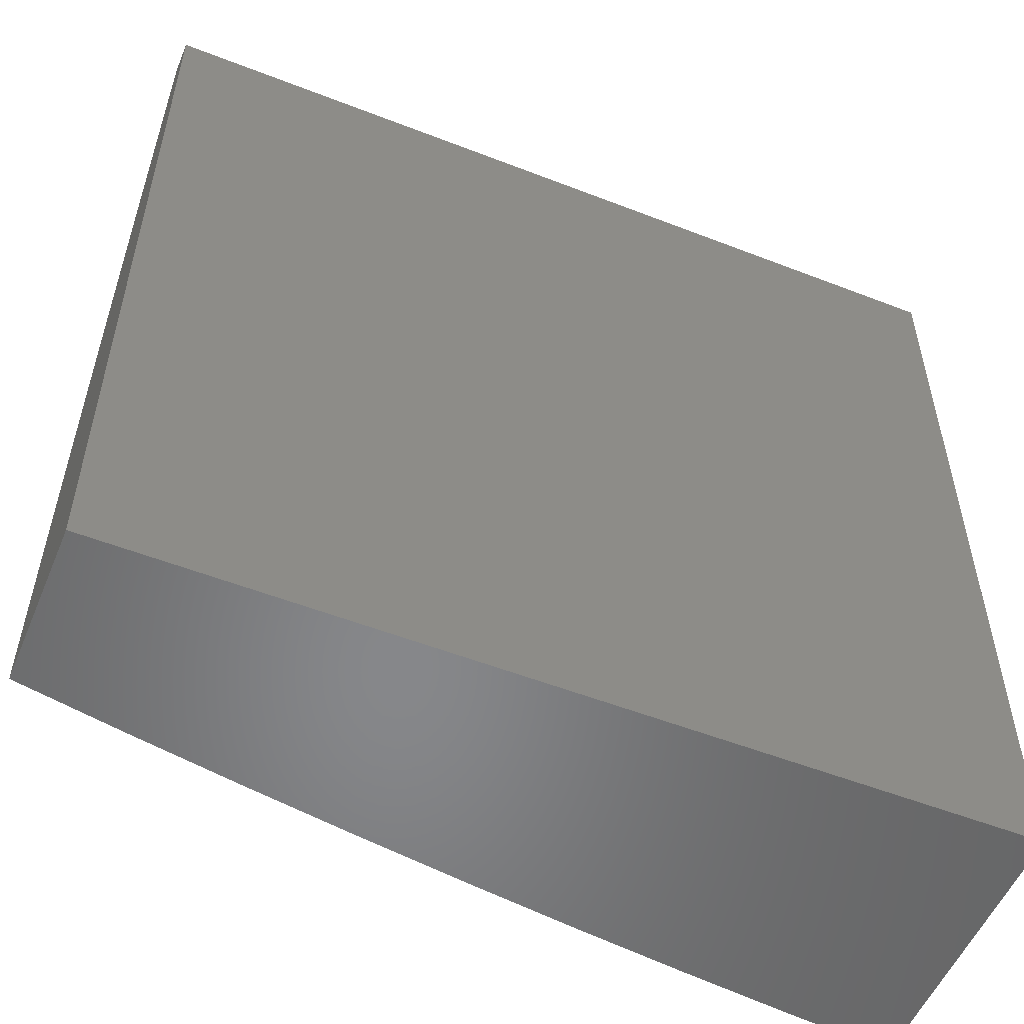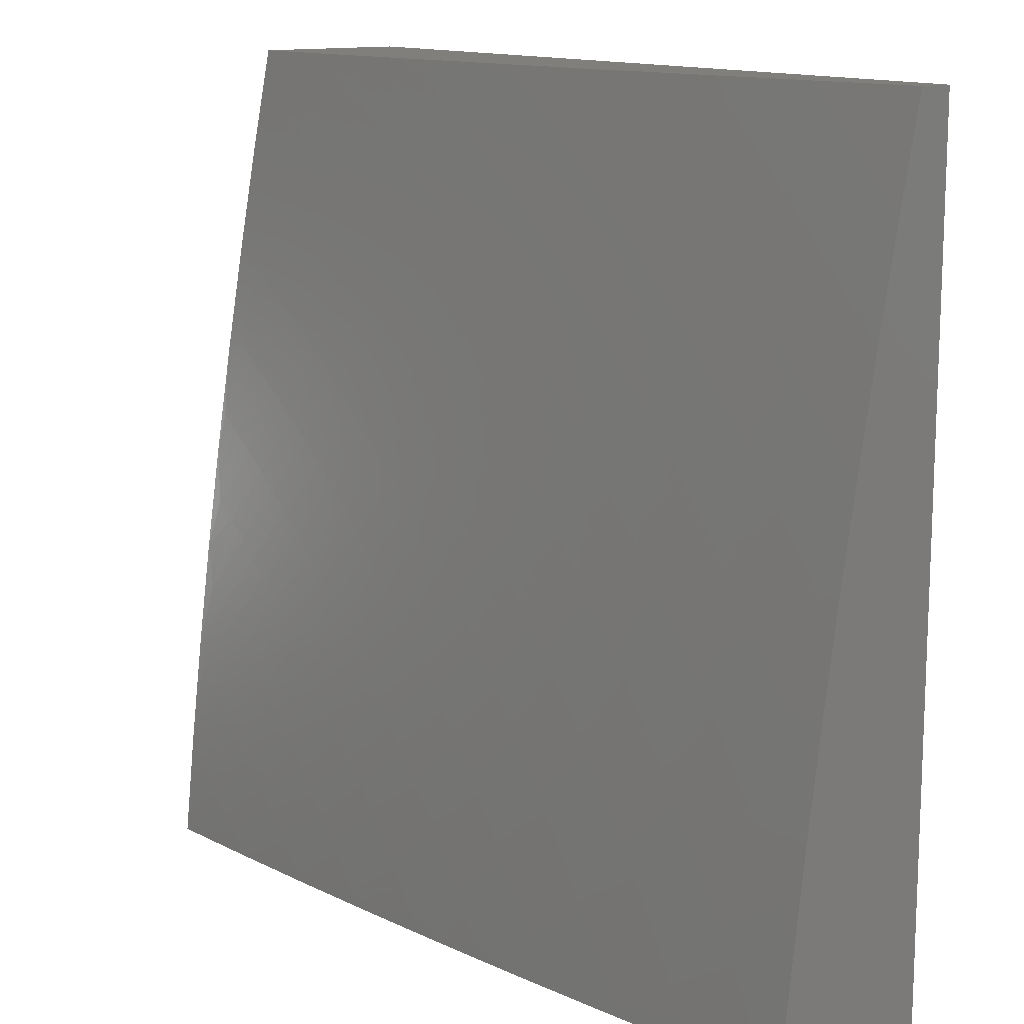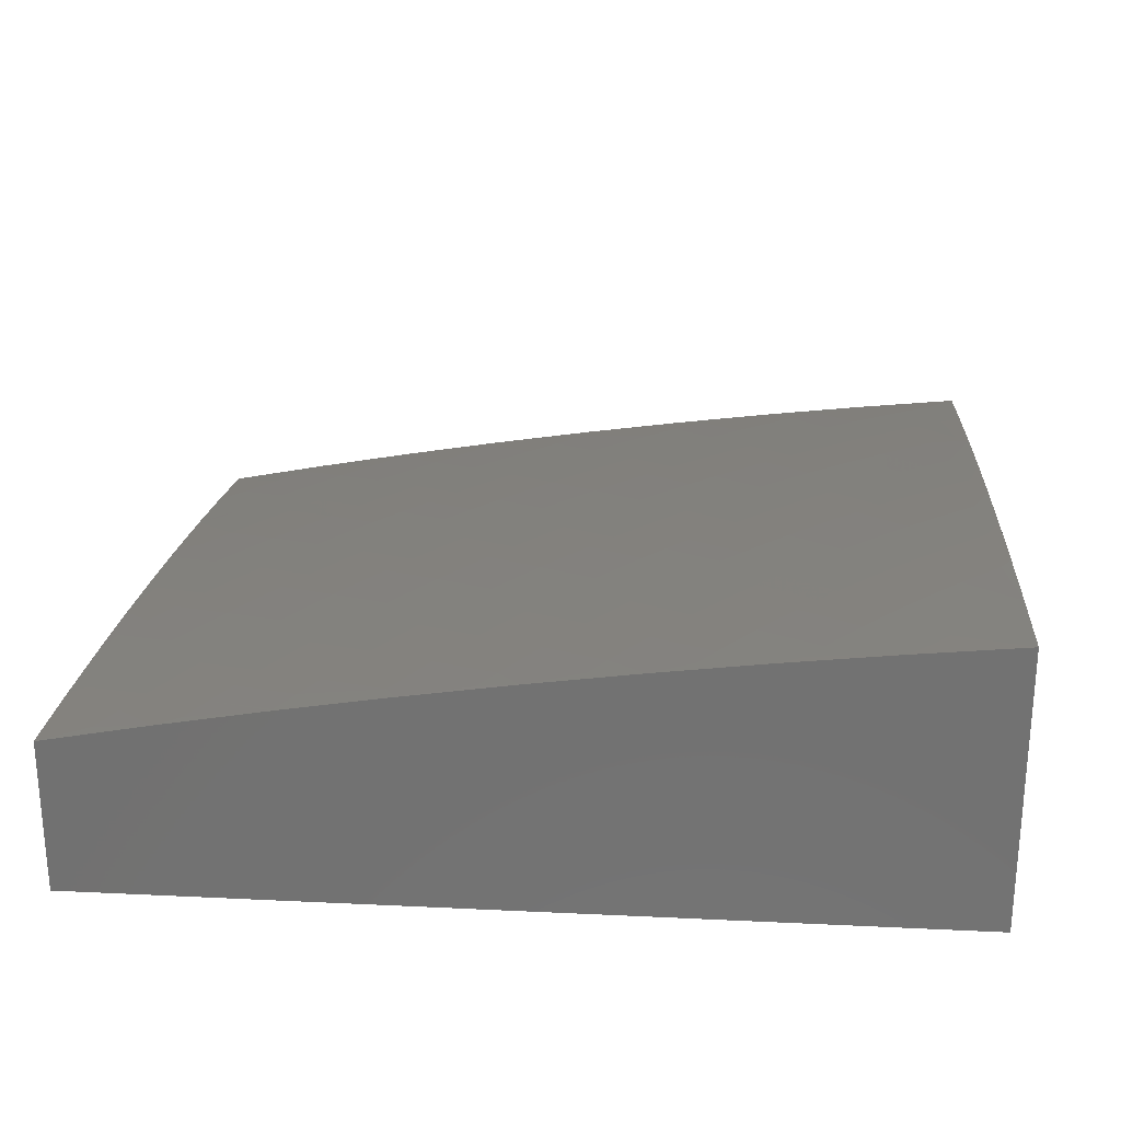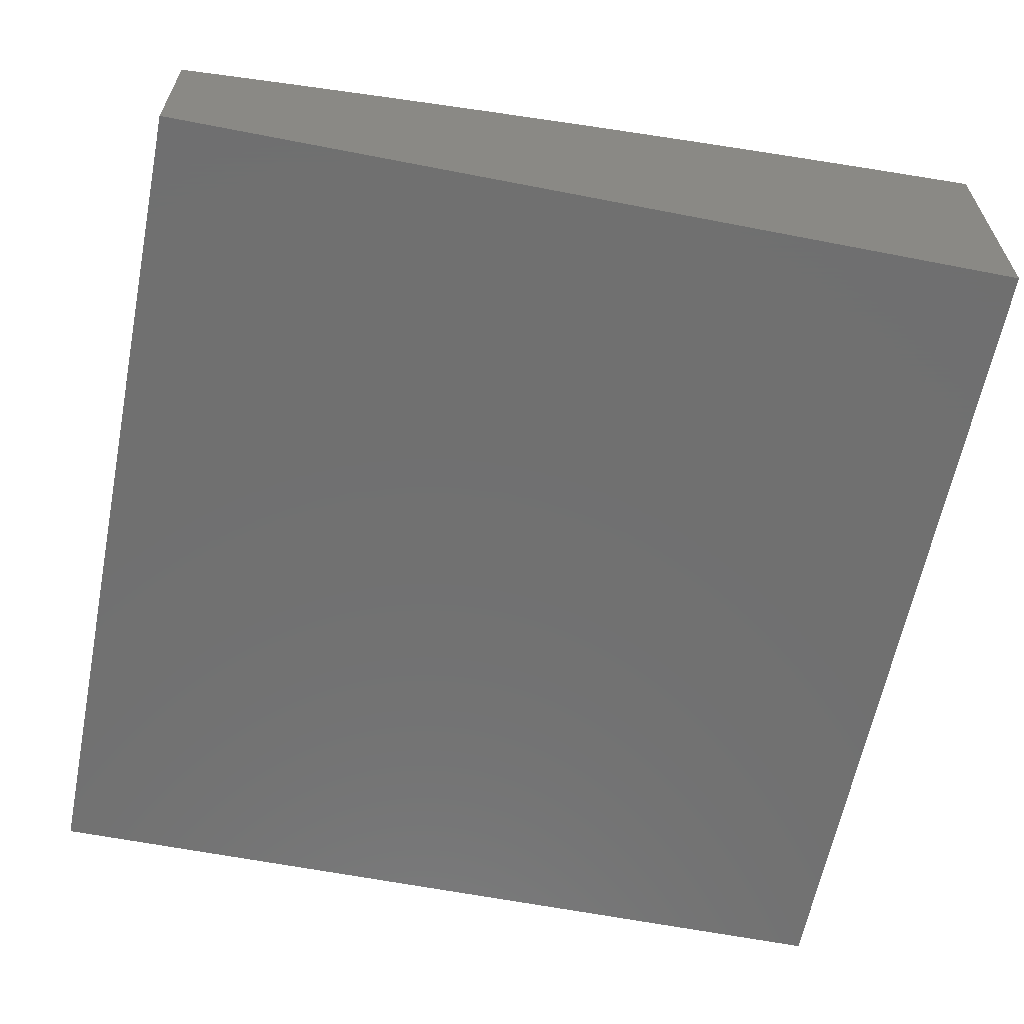
<metadata>
{"format":"stl","ext":"stl","renderer":"f3d","projection":"perspective","resolution":1024,"background":"white","views":[{"elev":-54.0,"azim":157.5,"up":"+Y"},{"elev":13.3,"azim":54.3,"up":"+Y"},{"elev":25.6,"azim":-85.6,"up":"+Z"},{"elev":-62.1,"azim":-101.2,"up":"+Z"}]}
</metadata>
<code>
# stl→obj: 315 verts, 626 faces
v 1.126 1 11.32
v 1.104 1.02 11.32
v 1 1 11.33
v 1.084 1.04 11.32
v 1.064 1.06 11.32
v 1.148 1.101 11.3
v 1.126 1.122 11.3
v 1.211 1.162 11.29
v 1.188 1.184 11.29
v 1.275 1.223 11.28
v 1.251 1.247 11.28
v 1.338 1.284 11.26
v 1.313 1.309 11.26
v 1.402 1.345 11.24
v 1.375 1.371 11.24
v 1.466 1.406 11.23
v 1.438 1.433 11.23
v 1.53 1.468 11.21
v 1.501 1.496 11.21
v 1.594 1.529 11.19
v 1.563 1.558 11.19
v 1.657 1.59 11.17
v 1.626 1.621 11.17
v 1.721 1.652 11.15
v 1.689 1.684 11.15
v 1.786 1.713 11.13
v 1.752 1.746 11.13
v 1.85 1.775 11.11
v 1.815 1.809 11.11
v 1.914 1.836 11.09
v 1.878 1.871 11.09
v 1.978 1.898 11.06
v 1.94 1.934 11.06
v 2 2 11.04
v 1.902 1.97 11.06
v 1.876 2 11.06
v 1.841 1.906 11.09
v 1.803 1.94 11.09
v 1.743 1.875 11.11
v 1.706 1.907 11.11
v 1.647 1.841 11.13
v 1.611 1.871 11.13
v 1.553 1.804 11.15
v 1.518 1.833 11.15
v 1.461 1.765 11.17
v 1.427 1.792 11.17
v 1.372 1.722 11.19
v 1.338 1.748 11.19
v 1.284 1.677 11.21
v 1.251 1.701 11.21
v 1.199 1.63 11.23
v 1.167 1.652 11.23
v 1.117 1.58 11.24
v 1.086 1.6 11.24
v 1.037 1.528 11.26
v 1.007 1.546 11.26
v 1 1.502 11.27
v 1 1.627 11.25
v 1.023 1.639 11.24
v 1.037 1.733 11.23
v 1.07 1.714 11.23
v 1.117 1.788 11.21
v 1.151 1.767 11.21
v 1.199 1.841 11.19
v 1.234 1.819 11.19
v 1.284 1.892 11.17
v 1.32 1.868 11.17
v 1.371 1.94 11.15
v 1.408 1.914 11.15
v 1.377 2 11.14
v 1.461 1.985 11.13
v 1.502 2 11.12
v 1.499 1.958 11.13
v 1.537 1.93 11.13
v 1.445 1.888 11.15
v 1.482 1.861 11.15
v 1.392 1.818 11.17
v 1.251 1 11.3
v 1.23 1.013 11.3
v 1.21 1.035 11.3
v 1.19 1.058 11.3
v 1.277 1.092 11.29
v 1.255 1.116 11.29
v 1.344 1.15 11.28
v 1.321 1.175 11.28
v 1.411 1.207 11.26
v 1.387 1.233 11.26
v 1.478 1.265 11.24
v 1.453 1.292 11.24
v 1.546 1.322 11.23
v 1.52 1.351 11.23
v 1.613 1.38 11.21
v 1.586 1.41 11.21
v 1.68 1.437 11.19
v 1.652 1.469 11.19
v 1.748 1.495 11.17
v 1.718 1.527 11.17
v 1.815 1.553 11.15
v 1.785 1.586 11.15
v 1.883 1.611 11.13
v 1.851 1.645 11.13
v 1.95 1.668 11.11
v 1.917 1.704 11.11
v 2 1.752 11.08
v 1.984 1.764 11.09
v 2 1.876 11.06
v 1.949 1.8 11.09
v 1.376 1 11.29
v 1.339 1.02 11.29
v 1.319 1.044 11.29
v 1.298 1.069 11.29
v 1.388 1.099 11.28
v 1.366 1.125 11.28
v 1.457 1.154 11.26
v 1.434 1.181 11.26
v 1.526 1.209 11.24
v 1.503 1.237 11.24
v 1.596 1.264 11.23
v 1.571 1.293 11.23
v 1.665 1.319 11.21
v 1.639 1.35 11.21
v 1.735 1.374 11.19
v 1.708 1.406 11.19
v 1.805 1.429 11.17
v 1.777 1.462 11.17
v 1.874 1.484 11.15
v 1.845 1.519 11.15
v 1.944 1.539 11.13
v 1.914 1.575 11.13
v 2 1.627 11.11
v 1.982 1.632 11.11
v 1.502 1 11.27
v 1.45 1.02 11.28
v 1.43 1.047 11.28
v 1.409 1.073 11.28
v 1.627 1 11.25
v 1.562 1.014 11.26
v 1.542 1.043 11.26
v 1.522 1.071 11.26
v 1.501 1.099 11.26
v 1.479 1.127 11.26
v 1.657 1.032 11.24
v 1.751 1 11.23
v 1.753 1.047 11.23
v 1.772 1.014 11.23
v 1.85 1.059 11.21
v 1.87 1.025 11.21
v 1.948 1.067 11.19
v 1.968 1.031 11.19
v 2 1.126 11.17
v 2 1 11.19
v 1.876 1 11.21
v 2 1.251 11.16
v 1.982 1.184 11.17
v 1.927 1.103 11.19
v 2 1.377 11.14
v 1.984 1.341 11.15
v 1.935 1.256 11.17
v 1.959 1.22 11.17
v 1.86 1.207 11.19
v 1.883 1.173 11.19
v 1.786 1.159 11.21
v 1.808 1.126 11.21
v 1.711 1.111 11.23
v 1.732 1.079 11.23
v 1.637 1.062 11.24
v 1.958 1.378 11.15
v 2 1.502 11.12
v 1.931 1.414 11.15
v 1.974 1.503 11.13
v 1.903 1.449 11.15
v 1.751 2 11.08
v 1.765 1.973 11.09
v 1.668 1.939 11.11
v 1.574 1.901 11.13
v 1.627 2 11.1
v 1.63 1.969 11.11
v 1.592 1.999 11.11
v 1.251 2 11.15
v 1.295 1.989 11.15
v 1.333 1.965 11.15
v 1.126 2 11.17
v 1.173 1.96 11.17
v 1.21 1.938 11.17
v 1.247 1.915 11.17
v 1.163 1.863 11.19
v 1 2 11.18
v 1.054 1.924 11.19
v 1.135 1.981 11.17
v 1.091 1.904 11.19
v 1.127 1.884 11.19
v 1.047 1.828 11.21
v 1.082 1.808 11.21
v 1.004 1.752 11.23
v 1.018 1.943 11.19
v 1 1.876 11.2
v 1.012 1.847 11.21
v 1 1.751 11.23
v 1.015 1.436 11.28
v 1 1.377 11.29
v 1.043 1.417 11.28
v 1.017 1.328 11.29
v 1.07 1.398 11.28
v 1.097 1.378 11.28
v 1.152 1.446 11.26
v 1.18 1.425 11.26
v 1.236 1.493 11.24
v 1.265 1.469 11.24
v 1.322 1.536 11.23
v 1.352 1.511 11.23
v 1.411 1.577 11.21
v 1.441 1.551 11.21
v 1.502 1.615 11.19
v 1.533 1.587 11.19
v 1.594 1.651 11.17
v 1 1.251 11.3
v 1.042 1.309 11.29
v 1.124 1.357 11.28
v 1.207 1.403 11.26
v 1.293 1.446 11.24
v 1.381 1.486 11.23
v 1.471 1.524 11.21
v 1 1.126 11.32
v 1.012 1.222 11.3
v 1.068 1.289 11.29
v 1.022 1.099 11.32
v 1.058 1.183 11.3
v 1.035 1.203 11.3
v 1.117 1.249 11.29
v 1.092 1.269 11.29
v 1.176 1.314 11.28
v 1.15 1.336 11.28
v 1.234 1.38 11.26
v 1.905 1.138 11.19
v 1.829 1.092 11.21
v 1.043 1.08 11.32
v 1.779 1.842 11.11
v 1.717 1.778 11.13
v 1.682 1.81 11.13
v 1.656 1.715 11.15
v 1.622 1.745 11.15
v 1.588 1.775 11.15
v 1.562 1.68 11.17
v 1.47 1.643 11.19
v 1.38 1.603 11.21
v 1.292 1.561 11.23
v 1.207 1.515 11.24
v 1.124 1.468 11.26
v 1.41 1.46 11.23
v 1.349 1.396 11.24
v 1.321 1.421 11.24
v 1.287 1.333 11.26
v 1.261 1.357 11.26
v 1.226 1.27 11.28
v 1.201 1.292 11.28
v 1.165 1.206 11.29
v 1.141 1.228 11.29
v 1.104 1.143 11.3
v 1.081 1.163 11.3
v 1.884 1.74 11.11
v 1.819 1.68 11.13
v 1.753 1.619 11.15
v 1.688 1.559 11.17
v 1.623 1.499 11.19
v 1.558 1.439 11.21
v 1.493 1.379 11.23
v 1.428 1.319 11.24
v 1.363 1.259 11.26
v 1.298 1.199 11.28
v 1.234 1.139 11.29
v 1.169 1.08 11.3
v 1.55 1.18 11.24
v 1.572 1.151 11.24
v 1.594 1.122 11.24
v 1.616 1.092 11.24
v 1.62 1.234 11.23
v 1.644 1.204 11.23
v 1.667 1.173 11.23
v 1.689 1.142 11.23
v 1.691 1.288 11.21
v 1.715 1.256 11.21
v 1.74 1.224 11.21
v 1.763 1.192 11.21
v 1.761 1.341 11.19
v 1.787 1.309 11.19
v 1.812 1.275 11.19
v 1.837 1.241 11.19
v 1.832 1.395 11.17
v 1.859 1.361 11.17
v 1.885 1.326 11.17
v 1.91 1.291 11.17
v 1.529 1.709 11.17
v 1.495 1.737 11.17
v 1.438 1.67 11.19
v 1.405 1.697 11.19
v 1.348 1.629 11.21
v 1.262 1.584 11.23
v 1.177 1.537 11.24
v 1.095 1.488 11.26
v 1.317 1.653 11.21
v 1.231 1.607 11.23
v 1.147 1.559 11.24
v 1.066 1.508 11.26
v 1.304 1.772 11.19
v 1.356 1.843 11.17
v 1.269 1.796 11.19
v 1.218 1.724 11.21
v 1.135 1.673 11.23
v 1.055 1.62 11.24
v 1.185 1.746 11.21
v 1.103 1.694 11.23
v 2 2 11
v 2 1 11
v 1 1 11
v 1 2 11
f 1 2 3
f 3 2 4
f 3 4 5
f 5 4 6
f 5 6 7
f 7 6 8
f 7 8 9
f 9 8 10
f 9 10 11
f 11 10 12
f 11 12 13
f 13 12 14
f 13 14 15
f 15 14 16
f 15 16 17
f 17 16 18
f 17 18 19
f 19 18 20
f 19 20 21
f 21 20 22
f 21 22 23
f 23 22 24
f 23 24 25
f 25 24 26
f 25 26 27
f 27 26 28
f 27 28 29
f 29 28 30
f 29 30 31
f 31 30 32
f 31 32 33
f 33 32 34
f 33 34 35
f 35 34 36
f 35 36 37
f 37 36 38
f 37 38 39
f 39 38 40
f 39 40 41
f 41 40 42
f 41 42 43
f 43 42 44
f 43 44 45
f 45 44 46
f 45 46 47
f 47 46 48
f 47 48 49
f 49 48 50
f 49 50 51
f 51 50 52
f 51 52 53
f 53 52 54
f 53 54 55
f 55 54 56
f 55 56 57
f 57 56 58
f 58 56 59
f 58 59 60
f 60 59 61
f 60 61 62
f 62 61 63
f 62 63 64
f 64 63 65
f 64 65 66
f 66 65 67
f 66 67 68
f 68 67 69
f 68 69 70
f 70 69 71
f 70 71 72
f 72 71 73
f 72 73 74
f 74 73 75
f 74 75 76
f 76 75 77
f 76 77 46
f 46 77 48
f 78 79 1
f 1 79 80
f 1 80 81
f 81 80 82
f 81 82 83
f 83 82 84
f 83 84 85
f 85 84 86
f 85 86 87
f 87 86 88
f 87 88 89
f 89 88 90
f 89 90 91
f 91 90 92
f 91 92 93
f 93 92 94
f 93 94 95
f 95 94 96
f 95 96 97
f 97 96 98
f 97 98 99
f 99 98 100
f 99 100 101
f 101 100 102
f 101 102 103
f 103 102 104
f 103 104 105
f 105 104 106
f 105 106 107
f 107 106 30
f 107 30 28
f 108 109 78
f 78 109 110
f 78 110 111
f 111 110 112
f 111 112 113
f 113 112 114
f 113 114 115
f 115 114 116
f 115 116 117
f 117 116 118
f 117 118 119
f 119 118 120
f 119 120 121
f 121 120 122
f 121 122 123
f 123 122 124
f 123 124 125
f 125 124 126
f 125 126 127
f 127 126 128
f 127 128 129
f 129 128 130
f 129 130 131
f 131 130 104
f 131 104 102
f 132 133 108
f 108 133 134
f 108 134 109
f 109 134 135
f 109 135 110
f 110 135 112
f 136 137 132
f 132 137 138
f 132 138 133
f 133 138 139
f 133 139 134
f 134 139 140
f 134 140 135
f 135 140 141
f 135 141 112
f 112 141 114
f 137 136 142
f 142 136 143
f 142 143 144
f 144 143 145
f 144 145 146
f 146 145 147
f 146 147 148
f 148 147 149
f 148 149 150
f 150 149 151
f 151 149 152
f 152 149 147
f 152 147 145
f 143 152 145
f 153 154 150
f 150 154 155
f 150 155 148
f 148 155 146
f 156 157 153
f 153 157 158
f 153 158 159
f 159 158 160
f 159 160 161
f 161 160 162
f 161 162 163
f 163 162 164
f 163 164 165
f 165 164 166
f 165 166 142
f 142 166 137
f 157 156 167
f 167 156 168
f 167 168 169
f 169 168 170
f 169 170 171
f 171 170 126
f 171 126 124
f 168 130 170
f 170 130 128
f 170 128 126
f 30 106 32
f 32 106 34
f 36 172 38
f 38 172 173
f 38 173 40
f 40 173 174
f 40 174 42
f 42 174 175
f 42 175 44
f 44 175 76
f 44 76 46
f 173 172 174
f 174 172 176
f 174 176 177
f 177 176 178
f 177 178 74
f 74 178 72
f 176 72 178
f 179 180 70
f 70 180 181
f 70 181 68
f 68 181 66
f 182 183 179
f 179 183 184
f 179 184 185
f 185 184 186
f 185 186 64
f 64 186 62
f 187 188 182
f 182 188 189
f 182 189 183
f 183 189 190
f 183 190 191
f 191 190 192
f 191 192 193
f 193 192 194
f 193 194 60
f 60 194 58
f 188 187 195
f 195 187 196
f 195 196 188
f 188 196 197
f 188 197 190
f 190 197 192
f 196 198 197
f 197 198 192
f 192 198 194
f 194 198 58
f 55 57 199
f 199 57 200
f 199 200 201
f 201 200 202
f 201 202 203
f 203 202 204
f 203 204 205
f 205 204 206
f 205 206 207
f 207 206 208
f 207 208 209
f 209 208 210
f 209 210 211
f 211 210 212
f 211 212 213
f 213 212 214
f 213 214 215
f 215 214 23
f 215 23 25
f 200 216 202
f 202 216 217
f 202 217 204
f 204 217 218
f 204 218 206
f 206 218 219
f 206 219 208
f 208 219 220
f 208 220 210
f 210 220 221
f 210 221 212
f 212 221 222
f 212 222 214
f 214 222 21
f 214 21 23
f 223 224 216
f 216 224 225
f 216 225 217
f 217 225 218
f 3 226 223
f 223 226 227
f 223 227 228
f 228 227 229
f 228 229 230
f 230 229 231
f 230 231 232
f 232 231 233
f 232 233 219
f 219 233 220
f 153 159 154
f 154 159 161
f 154 161 234
f 234 161 163
f 234 163 235
f 235 163 165
f 235 165 144
f 144 165 142
f 226 3 236
f 236 3 5
f 236 5 7
f 223 228 224
f 224 228 230
f 224 230 225
f 225 230 232
f 225 232 218
f 218 232 219
f 175 174 177
f 31 33 37
f 37 33 35
f 29 31 237
f 237 31 37
f 237 37 39
f 27 29 238
f 238 29 237
f 238 237 239
f 239 237 39
f 239 39 41
f 25 27 240
f 240 27 238
f 240 238 241
f 241 238 239
f 241 239 242
f 242 239 41
f 242 41 43
f 25 240 215
f 215 240 243
f 215 243 213
f 213 243 244
f 213 244 211
f 211 244 245
f 211 245 209
f 209 245 246
f 209 246 207
f 207 246 247
f 207 247 205
f 205 247 248
f 205 248 203
f 203 248 201
f 243 240 241
f 19 21 222
f 17 19 249
f 249 19 222
f 249 222 221
f 15 17 250
f 250 17 249
f 250 249 251
f 251 249 221
f 251 221 220
f 13 15 252
f 252 15 250
f 252 250 253
f 253 250 251
f 253 251 233
f 233 251 220
f 11 13 254
f 254 13 252
f 254 252 255
f 255 252 253
f 255 253 231
f 231 253 233
f 9 11 256
f 256 11 254
f 256 254 257
f 257 254 255
f 257 255 229
f 229 255 231
f 7 9 258
f 258 9 256
f 258 256 259
f 259 256 257
f 259 257 227
f 227 257 229
f 226 236 258
f 258 236 7
f 226 258 259
f 103 105 260
f 260 105 107
f 260 107 28
f 101 103 261
f 261 103 260
f 261 260 26
f 26 260 28
f 99 101 262
f 262 101 261
f 262 261 24
f 24 261 26
f 97 99 263
f 263 99 262
f 263 262 22
f 22 262 24
f 95 97 264
f 264 97 263
f 264 263 20
f 20 263 22
f 93 95 265
f 265 95 264
f 265 264 18
f 18 264 20
f 91 93 266
f 266 93 265
f 266 265 16
f 16 265 18
f 89 91 267
f 267 91 266
f 267 266 14
f 14 266 16
f 87 89 268
f 268 89 267
f 268 267 12
f 12 267 14
f 85 87 269
f 269 87 268
f 269 268 10
f 10 268 12
f 83 85 270
f 270 85 269
f 270 269 8
f 8 269 10
f 81 83 271
f 271 83 270
f 271 270 6
f 6 270 8
f 82 80 111
f 111 80 79
f 111 79 78
f 111 113 82
f 82 113 84
f 113 115 84
f 84 115 86
f 115 117 86
f 86 117 88
f 117 119 88
f 88 119 90
f 119 121 90
f 90 121 92
f 121 123 92
f 92 123 94
f 123 125 94
f 94 125 96
f 125 127 96
f 96 127 98
f 131 102 100
f 127 129 98
f 98 129 100
f 129 131 100
f 2 1 81
f 116 114 272
f 272 114 141
f 272 141 273
f 273 141 140
f 273 140 274
f 274 140 139
f 274 139 275
f 275 139 138
f 275 138 166
f 166 138 137
f 118 116 276
f 276 116 272
f 276 272 277
f 277 272 273
f 277 273 278
f 278 273 274
f 278 274 279
f 279 274 275
f 279 275 164
f 164 275 166
f 120 118 280
f 280 118 276
f 280 276 281
f 281 276 277
f 281 277 282
f 282 277 278
f 282 278 283
f 283 278 279
f 283 279 162
f 162 279 164
f 122 120 284
f 284 120 280
f 284 280 285
f 285 280 281
f 285 281 286
f 286 281 282
f 286 282 287
f 287 282 283
f 287 283 160
f 160 283 162
f 124 122 288
f 288 122 284
f 288 284 289
f 289 284 285
f 289 285 290
f 290 285 286
f 290 286 291
f 291 286 287
f 291 287 158
f 158 287 160
f 169 289 167
f 167 289 290
f 167 290 157
f 157 290 291
f 157 291 158
f 289 169 288
f 288 169 171
f 288 171 124
f 144 146 235
f 235 146 155
f 235 155 234
f 234 155 154
f 6 4 271
f 271 4 2
f 271 2 81
f 243 241 292
f 292 241 242
f 292 242 293
f 293 242 43
f 293 43 45
f 227 226 259
f 244 292 294
f 294 292 293
f 294 293 295
f 295 293 45
f 295 45 47
f 292 244 243
f 244 294 245
f 245 294 296
f 245 296 246
f 246 296 297
f 246 297 247
f 247 297 298
f 247 298 248
f 248 298 299
f 248 299 201
f 201 299 199
f 296 294 295
f 296 295 300
f 300 295 47
f 300 47 49
f 74 76 175
f 175 177 74
f 296 300 297
f 297 300 301
f 297 301 298
f 298 301 302
f 298 302 299
f 299 302 303
f 299 303 199
f 199 303 55
f 301 300 49
f 302 301 51
f 51 301 49
f 48 77 304
f 304 77 305
f 304 305 306
f 306 305 67
f 306 67 65
f 77 75 305
f 305 75 69
f 305 69 67
f 71 69 73
f 73 69 75
f 48 304 50
f 50 304 307
f 50 307 52
f 52 307 308
f 52 308 54
f 54 308 309
f 54 309 56
f 56 309 59
f 307 304 306
f 303 302 53
f 53 302 51
f 53 55 303
f 307 306 310
f 310 306 65
f 310 65 63
f 66 181 185
f 185 181 180
f 185 180 179
f 185 64 66
f 307 310 308
f 308 310 311
f 308 311 309
f 309 311 59
f 311 310 63
f 61 59 311
f 311 63 61
f 183 191 184
f 184 191 186
f 191 193 186
f 186 193 62
f 193 60 62
f 190 189 188
f 34 106 312
f 312 106 313
f 313 106 104
f 313 104 130
f 130 168 313
f 313 168 156
f 313 156 153
f 153 150 313
f 313 150 151
f 151 152 313
f 313 152 143
f 313 143 314
f 314 143 136
f 314 136 132
f 132 108 314
f 314 108 78
f 314 78 1
f 1 3 314
f 313 314 312
f 312 314 315
f 3 223 314
f 314 223 216
f 314 216 200
f 200 57 314
f 314 57 58
f 314 58 198
f 314 198 315
f 315 198 196
f 315 196 187
f 187 182 315
f 315 182 179
f 315 179 70
f 70 72 315
f 315 72 176
f 315 176 172
f 172 36 315
f 315 36 312
f 312 36 34

</code>
